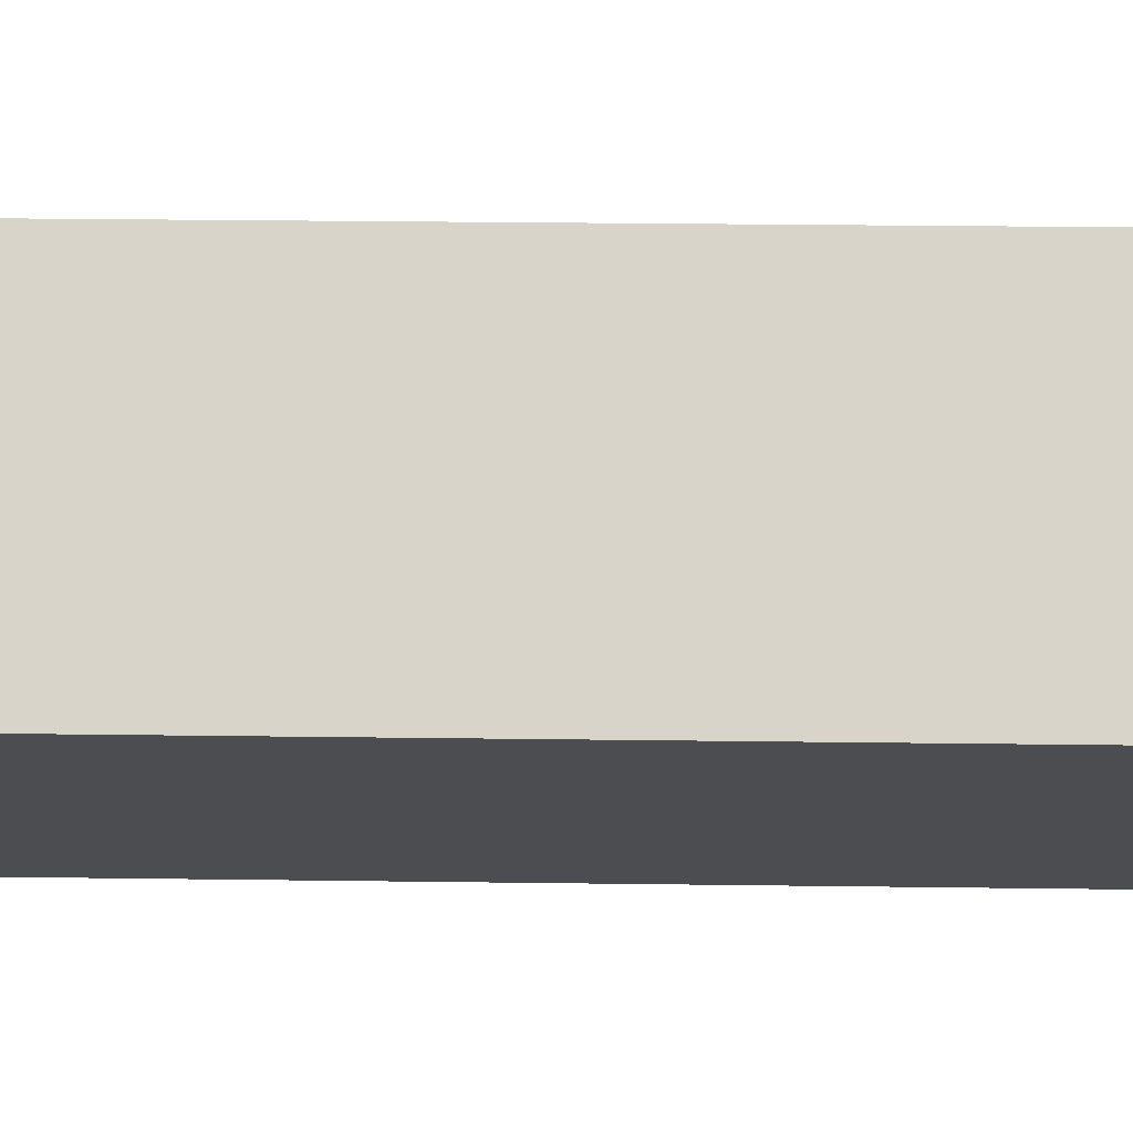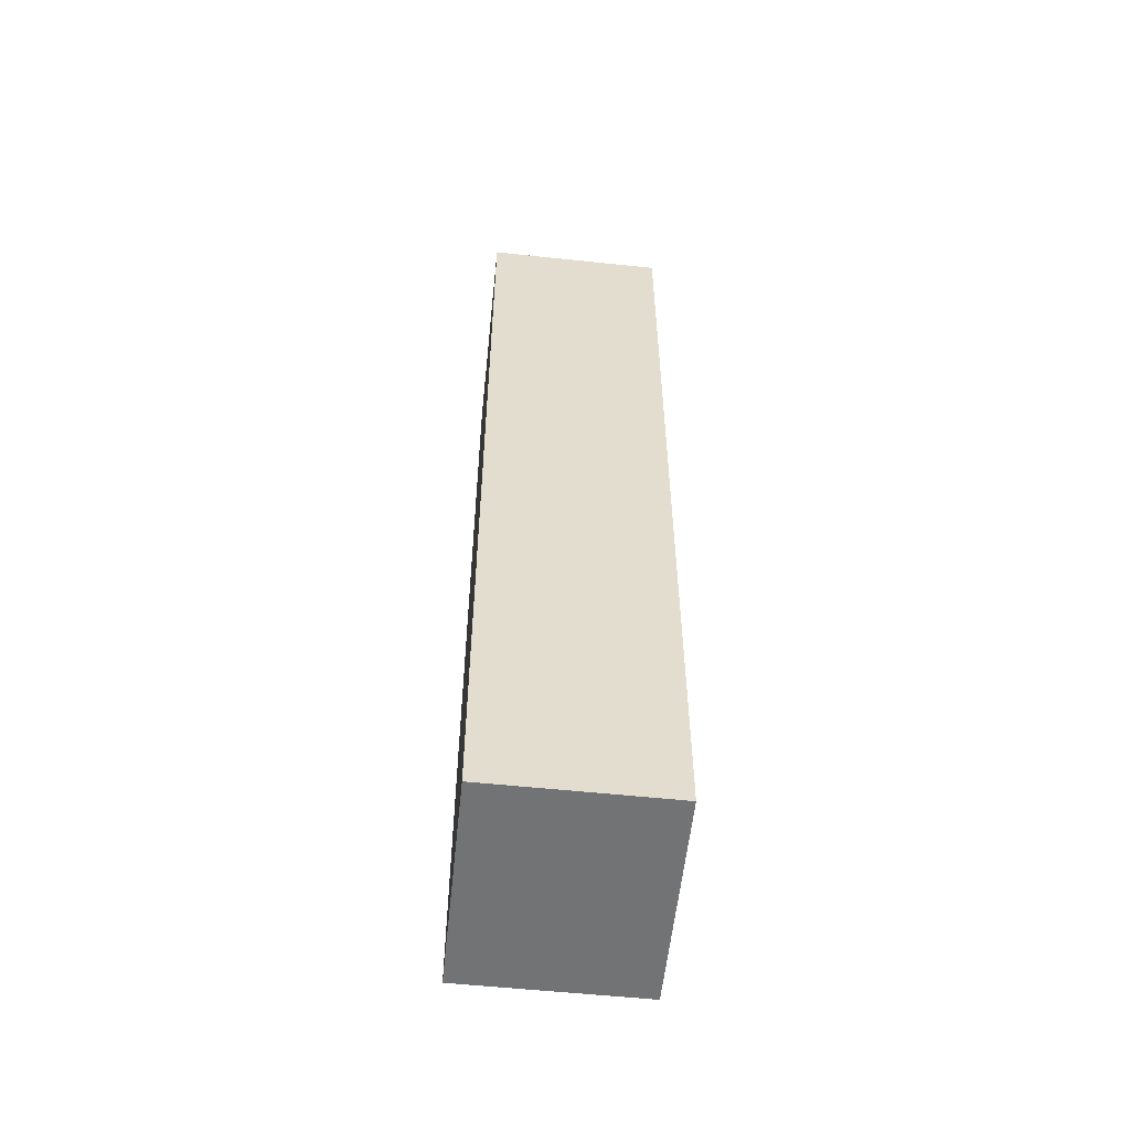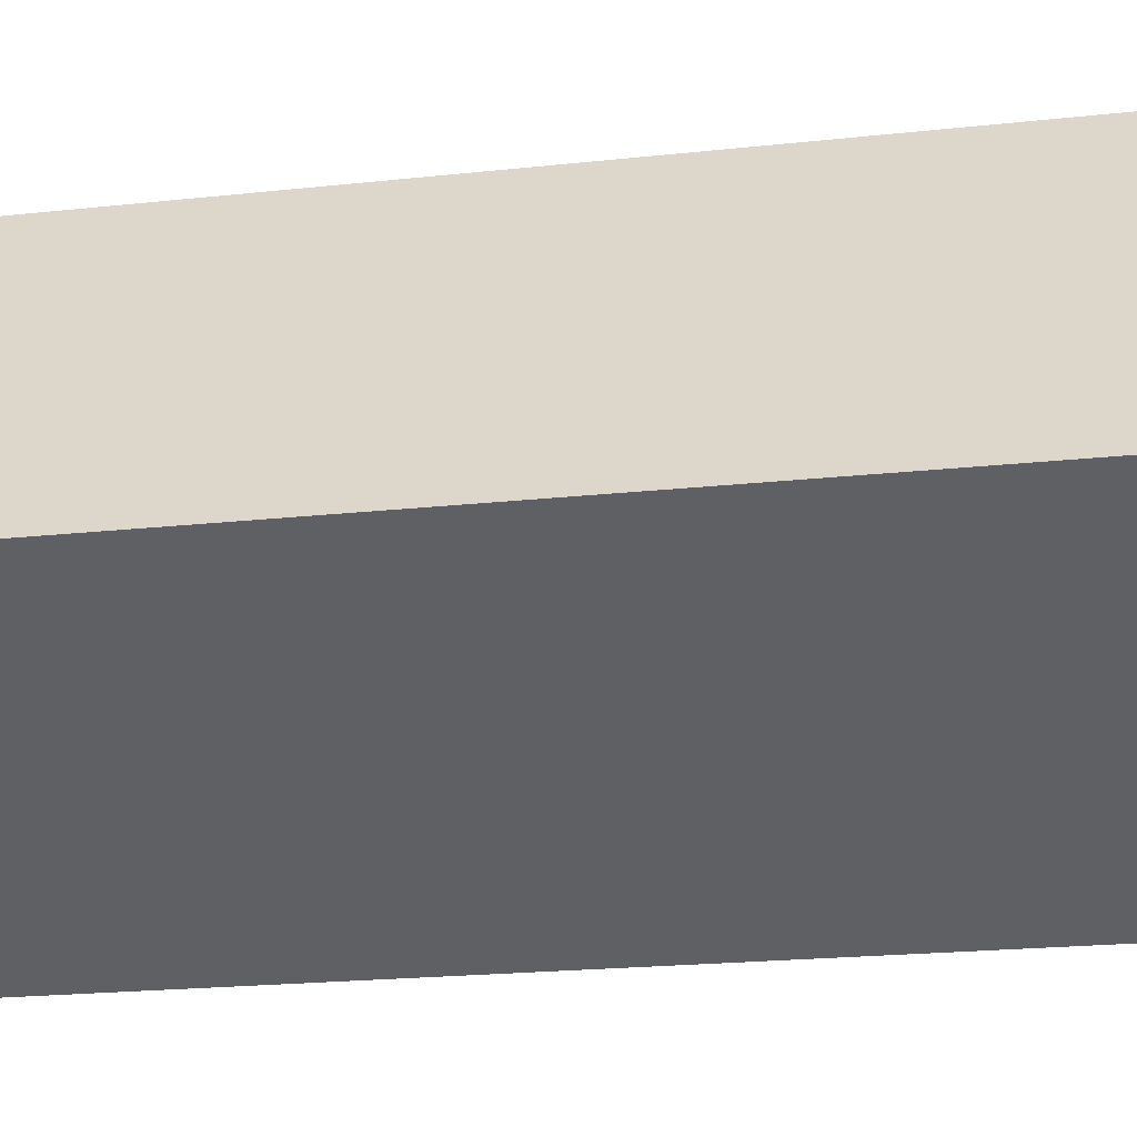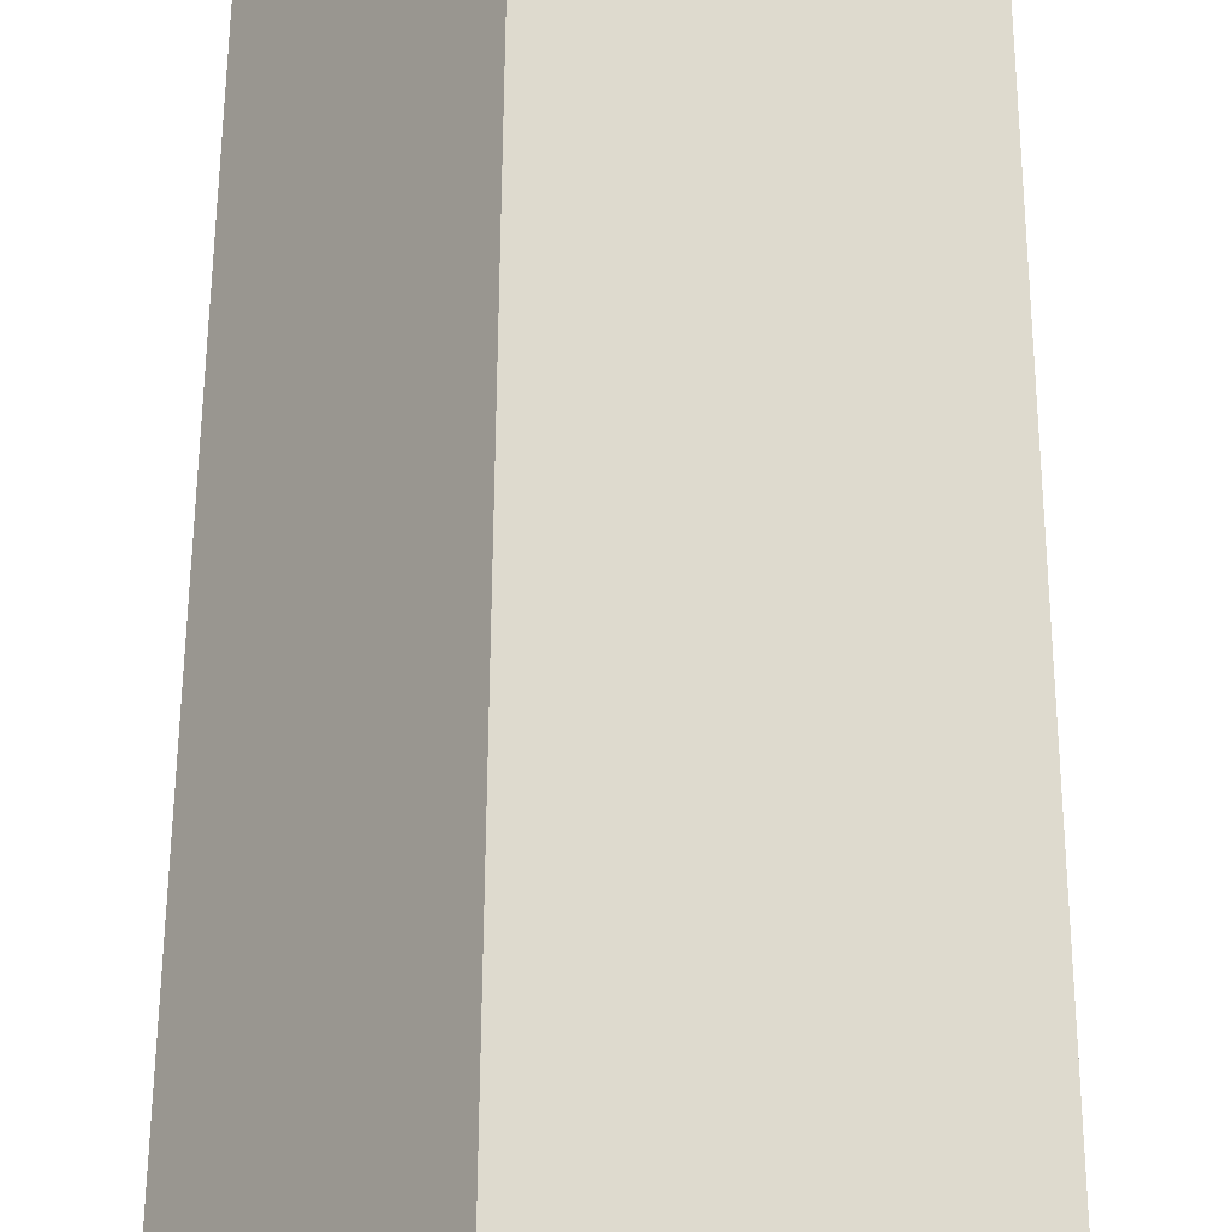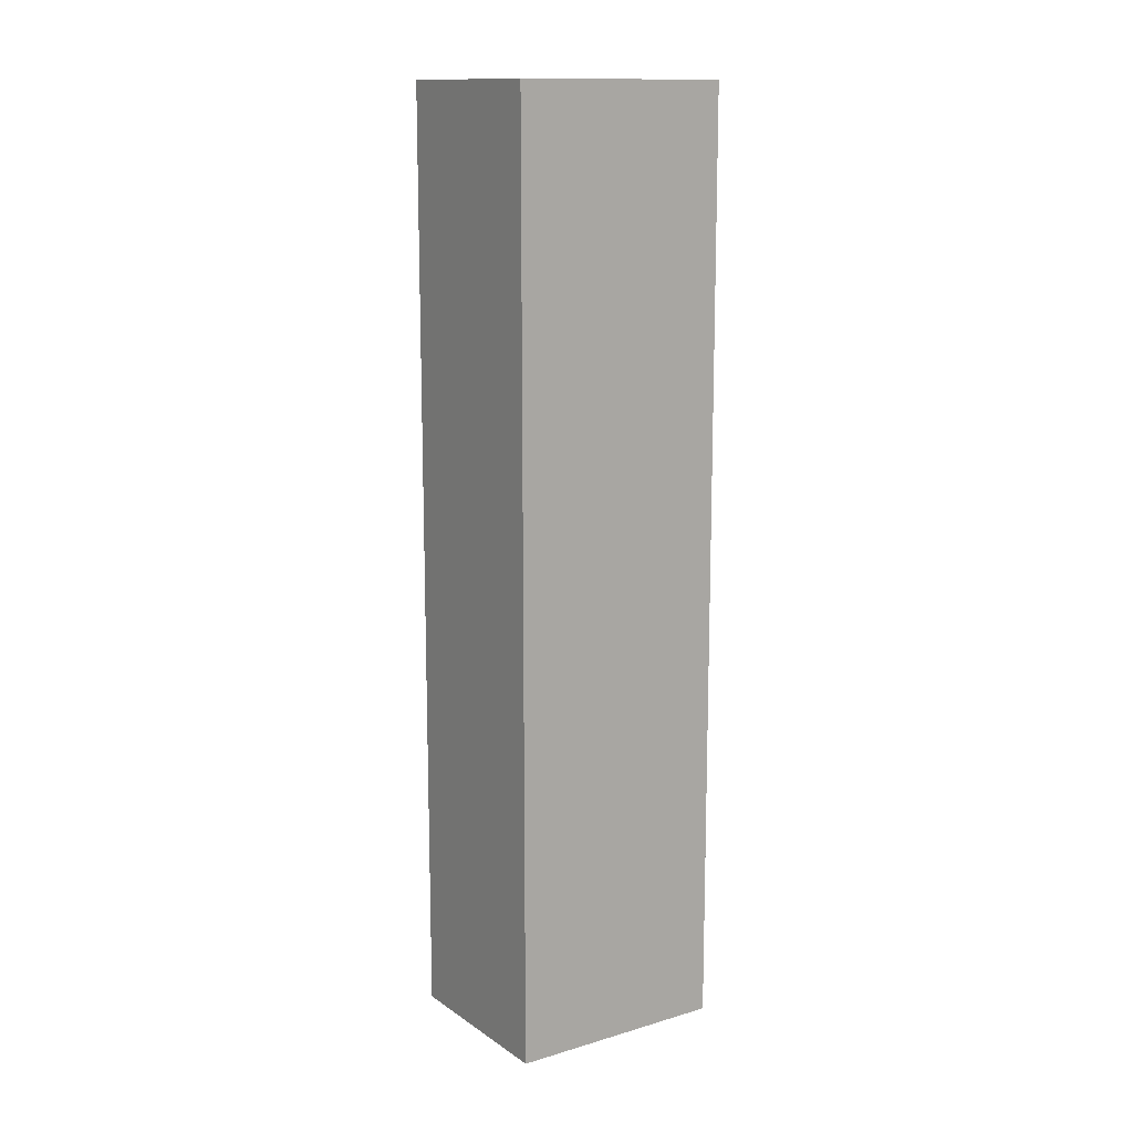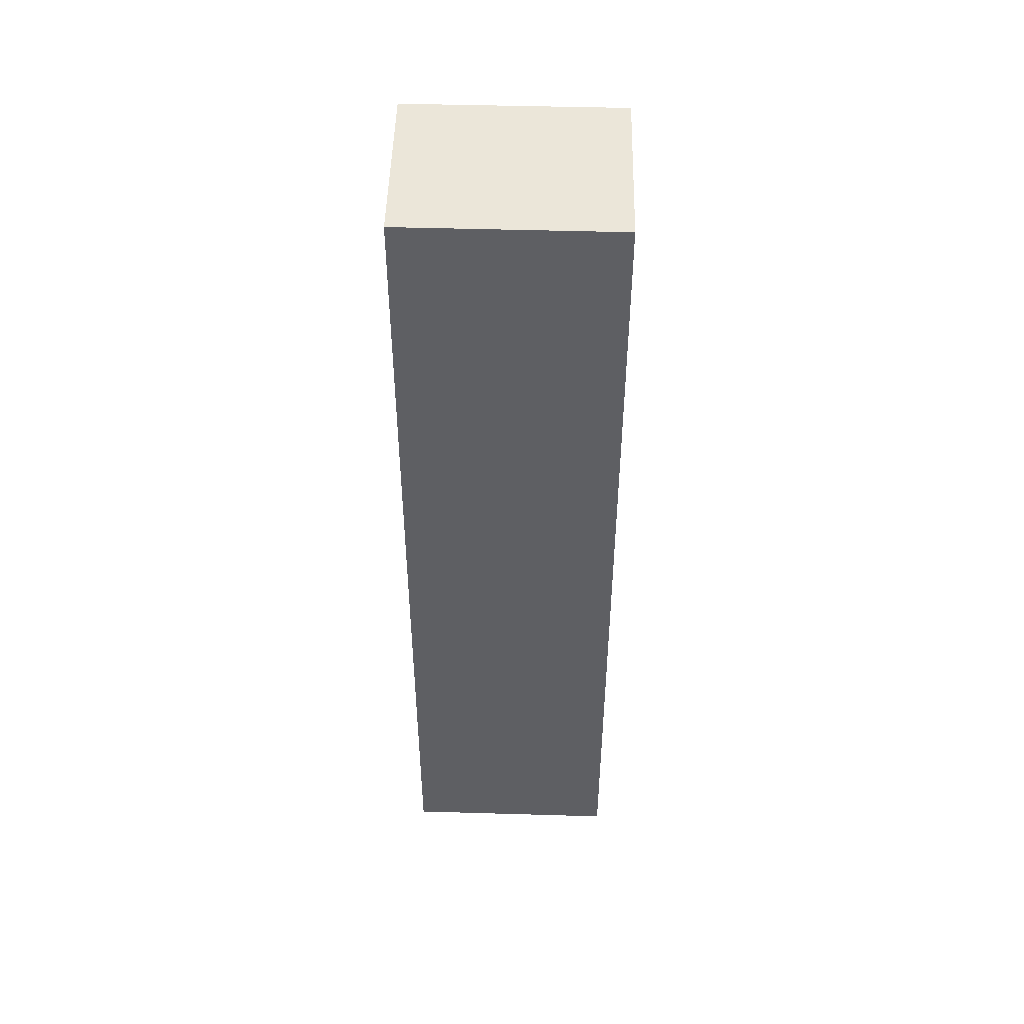
<metadata>
{"format":"obj","ext":"obj","renderer":"f3d","projection":"perspective","resolution":1024,"background":"white","views":[{"elev":20.0,"azim":91.6,"up":"+Z"},{"elev":-55.8,"azim":48.3,"up":"+Y"},{"elev":-12.9,"azim":107.4,"up":"+Z"},{"elev":46.6,"azim":-179.8,"up":"+Z"},{"elev":13.5,"azim":110.4,"up":"+Y"},{"elev":48.2,"azim":146.0,"up":"+Y"}]}
</metadata>
<code>
v  2.781 9.255 -0.195
v  0 9.255 5.667e-16
v  1.749 9.255 1.26
v  1.035 9.255 -1.458
v  0 0 0
v  1.749 -7.715e-17 1.26
v  2.781 1.194e-17 -0.195
v  1.035 8.928e-17 -1.458
g defaultobject
f 1 2 3
f 2 1 4
f 5 3 2
f 3 5 6
f 6 1 3
f 1 6 7
f 7 4 1
f 4 7 8
f 8 2 4
f 2 8 5
f 5 7 6
f 7 5 8

</code>
